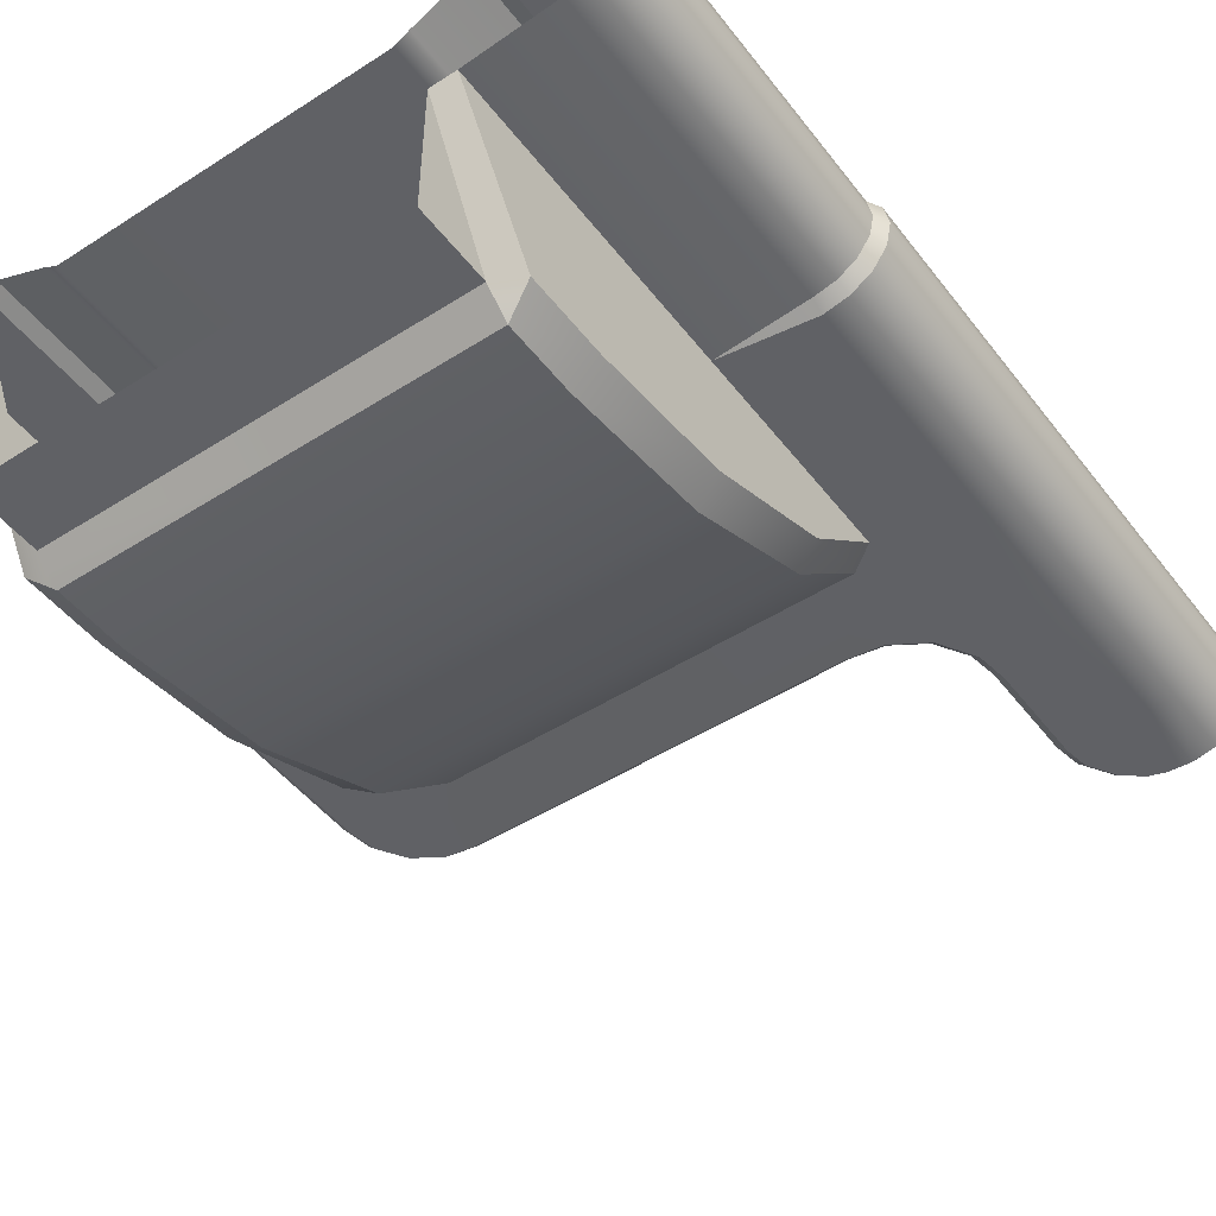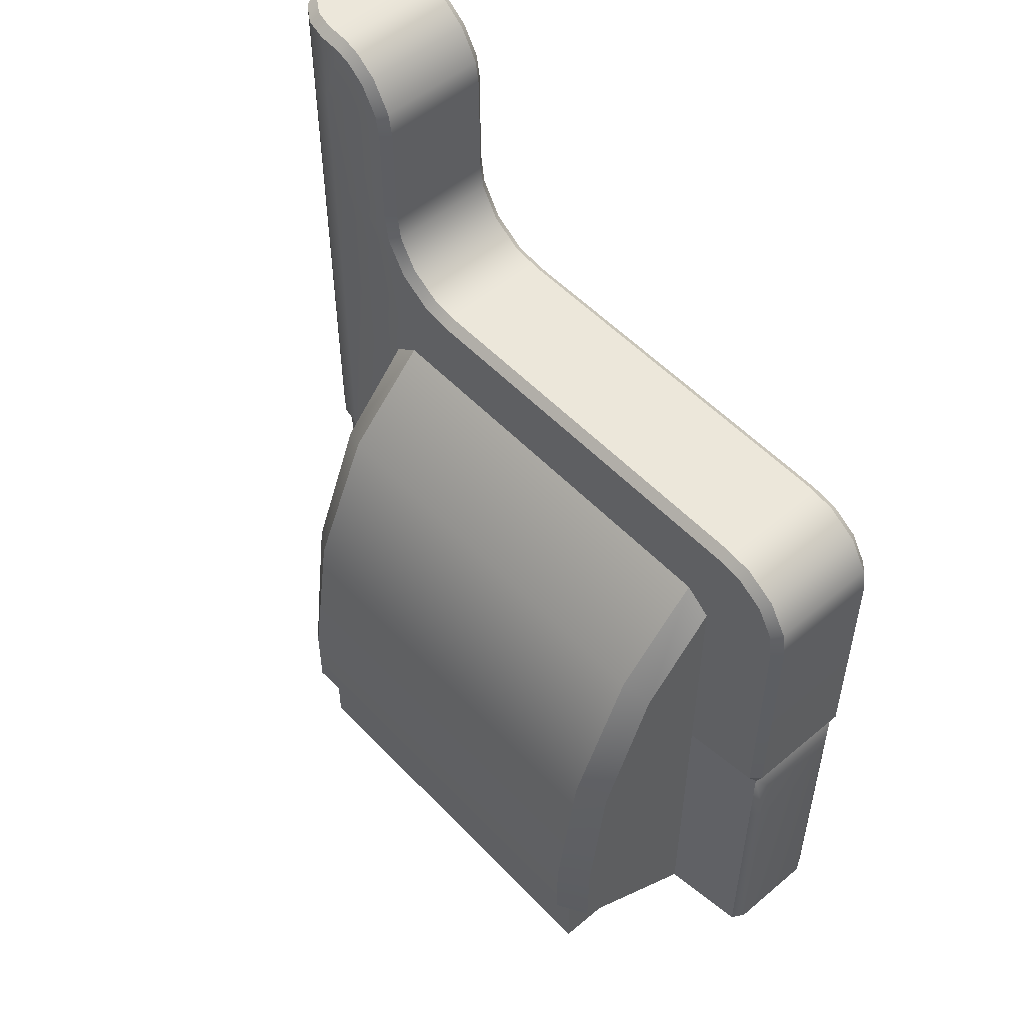
<metadata>
{"format":"obj","ext":"obj","renderer":"f3d","projection":"perspective","resolution":1024,"background":"white","views":[{"elev":-47.8,"azim":35.7,"up":"+Z"},{"elev":52.9,"azim":-132.0,"up":"+Y"}]}
</metadata>
<code>
g exchange_left
v -2.046 6.732e-09 -0.2539
v -2.046 0.0006081 -0.8123
v -2.046 0.2882 -0.8123
v -0.4545 6.732e-09 -0.2539
v -0.4545 0.2882 -0.8123
v -0.4545 0.0006081 -0.8123
v -2.473 1.204 -0.2144
v -2.149 1.204 -0.2543
v -2.466 1.256 -0.25
v -0.06922 1.19 0.223
v 0 1.204 0.2235
v -7.629e-08 0.9208 0.2235
v -0.1488 1.149 0.223
v -0.2119 1.086 0.223
v -0.2524 1.006 0.223
v -0.2664 0.9208 0.223
v 0 1.342e-08 0.2235
v -0.2664 1.859e-08 0.223
v -0.3203 9.789e-09 0.25
v -0.2664 0.9208 0.223
v -0.2664 1.859e-08 0.223
v -0.3203 0.9208 0.25
v -0.2524 1.006 0.223
v -0.3012 1.026 0.25
v -0.2119 1.086 0.223
v -0.2529 1.121 0.25
v -0.1488 1.149 0.223
v -0.1775 1.196 0.25
v -0.06922 1.19 0.223
v -0.08255 1.245 0.25
v 0 1.204 0.2235
v 0 1.256 0.25
v 0.09539 3.498 -0.2303
v 0 3.533 -0.2144
v 0 3.498 -0.25
v 0.08092 3.533 -0.1954
v 0.1763 3.498 -0.1763
v 0.1495 3.533 -0.1495
v 0.2303 3.498 -0.09539
v 0.1954 3.533 -0.08092
v 0.2493 3.498 0
v 0.2115 3.533 0
v 0.2303 3.498 0.09539
v 0.1954 3.533 0.08092
v 0.1763 3.498 0.1763
v 0.1495 3.533 0.1495
v 0.09539 3.498 0.2303
v 0.08092 3.533 0.1954
v 0 3.498 0.25
v 0 3.533 0.2155
v 0.08092 3.533 -0.1954
v 0 3.533 0.000257
v 0 3.533 -0.2144
v 0.1495 3.533 -0.1495
v 0.1954 3.533 -0.08092
v 0.2115 3.533 0
v 0.1954 3.533 0.08092
v 0.1495 3.533 0.1495
v 0.08092 3.533 0.1954
v 0 3.533 0.2155
v -0.3077 3.214 -0.25
v -0.3421 2.808 -0.2144
v -0.3079 2.808 -0.25
v -0.3423 3.214 -0.2144
v -0.2921 3.308 -0.25
v -0.325 3.319 -0.2144
v -0.2248 3.416 -0.25
v -0.2491 3.44 -0.2144
v -0.1489 3.473 -0.25
v -0.1634 3.505 -0.2144
v -0.08736 3.493 -0.25
v -0.09405 3.527 -0.2144
v 0 3.498 -0.25
v 0 3.533 -0.2144
v -0.3079 2.808 0.25
v -0.342 2.808 0.2155
v -0.3423 3.214 0.2155
v -0.3077 3.214 0.25
v -0.2921 3.308 0.25
v -0.325 3.319 0.2155
v -0.2248 3.416 0.25
v -0.2491 3.44 0.2155
v -0.1489 3.473 0.25
v -0.1634 3.505 0.2155
v -0.08736 3.493 0.25
v -0.09405 3.527 0.2155
v 0 3.498 0.25
v -0.08736 3.493 0.25
v -0.09405 3.527 0.2155
v 0 3.533 0.2155
v -0.3423 3.214 -0.2144
v -0.342 2.808 0.2155
v -0.3421 2.808 -0.2144
v -0.3423 3.214 0.2155
v -0.325 3.319 -0.2144
v -0.325 3.319 0.2155
v -0.2491 3.44 -0.2144
v -0.2491 3.44 0.2155
v -0.1634 3.505 -0.2144
v -0.1634 3.505 0.2155
v -0.09405 3.527 -0.2144
v -0.09405 3.527 0.2155
v 0 3.533 0.000257
v 0 3.533 -0.2144
v 0 3.533 0.2155
v -0.3421 2.808 -0.2144
v -0.3258 2.679 -0.25
v -0.3079 2.808 -0.25
v -0.3597 2.692 -0.2144
v -0.4097 2.543 -0.25
v -0.4355 2.57 -0.2144
v -0.5439 2.459 -0.25
v -0.5559 2.494 -0.2144
v -0.6815 2.441 -0.25
v -0.6809 2.475 -0.2144
v -1.25 2.475 -0.2144
v -1.25 2.441 -0.25
v -0.342 2.808 0.2155
v -0.3079 2.808 0.25
v -0.3258 2.679 0.25
v -0.3597 2.692 0.2155
v -0.4097 2.543 0.25
v -0.4355 2.57 0.2155
v -0.5439 2.459 0.25
v -0.5559 2.494 0.2155
v -0.6815 2.441 0.25
v -0.6809 2.475 0.2155
v -1.25 2.441 0.25
v -1.25 2.475 0.2155
v -2.17 2.441 0.25
v -2.171 2.475 0.2155
v -2.287 2.458 0.2155
v -2.276 2.425 0.25
v -2.407 2.383 0.2155
v -2.383 2.359 0.25
v -2.483 2.261 0.2155
v -2.45 2.25 0.25
v -2.5 2.15 0.2155
v -2.466 2.149 0.25
v -2.466 1.256 0.25
v -2.5 1.261 0.2155
v -0.3597 2.692 -0.2144
v -0.3421 2.808 -0.2144
v -0.342 2.808 0.2155
v -0.3597 2.692 0.2155
v -0.4355 2.57 -0.2144
v -0.4355 2.57 0.2155
v -0.5559 2.494 -0.2144
v -0.5559 2.494 0.2155
v -0.6809 2.475 -0.2144
v -0.6809 2.475 0.2155
v -1.25 2.475 0.2155
v -1.25 2.475 -0.2144
v -2.046 0.2882 -0.8123
v -2.046 0.0006081 -0.8123
v -1.25 0.0006081 -0.8123
v -1.25 0.2881 -0.8123
v -2.149 6.119e-09 -0.2539
v -2.046 6.732e-09 -0.2539
v -2.046 0.2882 -0.8123
v -2.149 0.3442 -0.8075
v -2.046 0.3863 -0.8917
v -1.25 0.3862 -0.8917
v -1.25 0.2881 -0.8123
v -2.149 1.742 -0.536
v -2.046 2.144 -0.2542
v -2.149 2.064 -0.2542
v -2.046 1.801 -0.5743
v -2.046 1.262 -0.8056
v -2.149 1.221 -0.7382
v -2.046 0.6608 -0.8917
v -2.149 0.6603 -0.8066
v -2.046 0.3863 -0.8917
v -2.149 0.3442 -0.8075
v -2.046 2.144 -0.2542
v -1.25 1.801 -0.5743
v -1.25 2.144 -0.2542
v -2.046 1.801 -0.5743
v -2.046 1.262 -0.8056
v -1.25 1.262 -0.8056
v -2.046 0.6608 -0.8917
v -1.25 0.6608 -0.8917
v -2.046 0.3863 -0.8917
v -1.25 0.3862 -0.8917
v -2.149 1.742 -0.536
v -2.149 2.064 -0.2542
v -2.149 1.204 -0.2543
v -2.149 1.221 -0.7382
v -2.149 0.9208 -0.2541
v -2.149 0.6603 -0.8066
v -2.149 6.119e-09 -0.2539
v -2.149 0.3442 -0.8075
v -0.4545 0.2882 -0.8123
v -1.25 0.2881 -0.8123
v -1.25 0.0006081 -0.8123
v -0.4545 0.0006081 -0.8123
v -0.3514 6.119e-09 -0.2539
v -0.4545 0.2882 -0.8123
v -0.4545 6.732e-09 -0.2539
v -0.3514 0.3442 -0.8075
v -0.4545 0.3863 -0.8917
v -0.4545 0.2882 -0.8123
v -0.4545 0.3863 -0.8917
v -1.25 0.3862 -0.8917
v -1.25 0.2881 -0.8123
v -0.3514 1.742 -0.536
v -0.3514 2.064 -0.2542
v -0.4545 2.144 -0.2542
v -0.4545 1.801 -0.5743
v -0.4545 1.262 -0.8056
v -0.3514 1.221 -0.7382
v -0.4545 0.6608 -0.8917
v -0.3514 0.6603 -0.8066
v -0.4545 0.3863 -0.8917
v -0.3514 0.3442 -0.8075
v -0.4545 2.144 -0.2542
v -1.25 2.144 -0.2542
v -1.25 1.801 -0.5743
v -0.4545 1.801 -0.5743
v -0.4545 1.262 -0.8056
v -1.25 1.262 -0.8056
v -0.4545 0.6608 -0.8917
v -1.25 0.6608 -0.8917
v -0.4545 0.3863 -0.8917
v -1.25 0.3862 -0.8917
v -0.3514 1.742 -0.536
v -0.3514 1.204 -0.2543
v -0.3514 2.064 -0.2542
v -0.3514 1.221 -0.7382
v -0.3514 0.9208 -0.2543
v -0.3514 0.6603 -0.8066
v -0.3514 6.119e-09 -0.2539
v -0.3514 0.3442 -0.8075
v -0.5977 1.881 0.09707
v -0.5977 1.256 0.09707
v -1.25 1.256 0.09707
v -1.25 1.881 0.09707
v -1.878 1.881 0.09707
v -1.878 1.256 0.09707
v -1.25 1.256 0.09707
v -1.878 0.9208 0.09707
v -1.25 0.9208 0.09707
v -1.878 0 0.09707
v -1.25 0 0.09707
v -0.5977 0.9208 0.09707
v -0.5977 0 0.09707
v -0.5977 1.256 0.09707
v -1.25 1.256 0.09707
v -2.466 2.149 -0.25
v -2.5 1.261 -0.2144
v -2.466 1.256 -0.25
v -2.5 2.15 -0.2144
v -2.45 2.25 -0.25
v -2.483 2.261 -0.2144
v -2.383 2.359 -0.25
v -2.407 2.383 -0.2144
v -2.276 2.425 -0.25
v -2.287 2.458 -0.2144
v -2.17 2.441 -0.25
v -2.171 2.475 -0.2144
v -1.25 2.475 -0.2144
v -1.25 2.441 -0.25
v -2.473 1.204 -0.2144
v -2.466 1.256 -0.25
v -2.5 1.261 -0.2144
v -2.5 1.261 0.2155
v -2.473 1.204 0.223
v -2.466 1.256 0.25
v -2.395 1.245 0.25
v -2.408 1.19 0.223
v -2.3 1.196 0.25
v -2.329 1.149 0.223
v -2.225 1.121 0.25
v -2.266 1.086 0.223
v -2.176 1.026 0.25
v -2.225 1.006 0.223
v -2.157 0.9208 0.25
v -2.211 0.9208 0.223
v -2.157 9.789e-09 0.25
v -2.211 1.859e-08 0.223
v -2.408 1.19 0.223
v -2.473 0.9208 0.223
v -2.473 1.204 0.223
v -2.329 1.149 0.223
v -2.266 1.086 0.223
v -2.225 1.006 0.223
v -2.211 0.9208 0.223
v -2.473 2.685e-08 0.223
v -2.211 1.859e-08 0.223
v -2.5 2.15 -0.2144
v -2.5 1.261 0.2155
v -2.5 1.261 -0.2144
v -2.5 2.15 0.2155
v -2.483 2.261 -0.2144
v -2.483 2.261 0.2155
v -2.407 2.383 -0.2144
v -2.407 2.383 0.2155
v -2.287 2.458 -0.2144
v -2.287 2.458 0.2155
v -2.171 2.475 -0.2144
v -2.171 2.475 0.2155
v -1.25 2.475 0.2155
v -1.25 2.475 -0.2144
v 0.158 0.9208 -0.158
v 0.158 0 -0.158
v 0.2064 0 -0.08549
v 0.2064 0.9208 -0.08549
v 0.158 1.204 -0.158
v 0.2234 0 0
v 0.2064 1.204 -0.08549
v 0.2234 0.9208 0
v 0.2064 0 0.08549
v 0.2234 1.204 0
v 0.2064 0.9208 0.08549
v 0.158 0 0.158
v 0.2064 1.204 0.08549
v 0.158 0.9208 0.158
v 0.08549 0 0.2064
v 0.158 1.204 0.158
v 0.08549 0.9208 0.2064
v 0 1.342e-08 0.2235
v 0.08549 1.204 0.2064
v -7.629e-08 0.9208 0.2235
v 0 1.204 0.2235
v -1.878 0.9208 0.09707
v -1.878 0 0.09707
v -1.934 0 0.1361
v -1.934 0.9208 0.1361
v -2.157 9.789e-09 0.25
v -2.157 0.9208 0.25
v -1.878 1.256 0.09707
v -1.934 1.256 0.1361
v -2.156 1.256 0.25
v -2.153 1.781 0.25
v -1.934 1.881 0.1361
v -2.124 1.933 0.25
v -1.878 1.881 0.09707
v -2.044 2.052 0.25
v -1.878 1.941 0.1361
v -1.944 2.117 0.25
v -1.795 2.15 0.25
v -1.25 1.881 0.09707
v -1.25 1.941 0.1361
v -1.25 2.15 0.25
v -0.6812 2.15 0.25
v -0.5977 1.941 0.1361
v -0.5317 2.117 0.25
v -0.5977 1.881 0.09707
v -0.4318 2.052 0.25
v -0.5416 1.881 0.1361
v -0.3524 1.933 0.25
v -0.5977 1.256 0.09707
v -0.3226 1.781 0.25
v -0.5416 1.256 0.1361
v -0.5977 0.9208 0.09707
v -0.321 1.256 0.25
v -0.5416 0.9208 0.1361
v -0.5977 0 0.09707
v -0.3203 0.9208 0.25
v -0.5416 0 0.1361
v -0.3203 9.789e-09 0.25
v 0 2.808 -0.25
v 0 1.256 -0.25
v 0.09539 1.256 -0.2303
v 0.09539 2.808 -0.2303
v 0 3.214 -0.25
v 0.1763 1.256 -0.1763
v 0.09539 3.214 -0.2303
v 0 3.498 -0.25
v 0.09539 3.498 -0.2303
v 0.1763 2.808 -0.1763
v 0.2303 1.256 -0.09539
v 0.1763 3.214 -0.1763
v 0.1763 3.498 -0.1763
v 0.2303 2.808 -0.09539
v 0.2493 1.256 0
v 0.2303 3.214 -0.09539
v 0.2303 3.498 -0.09539
v 0.2493 2.808 0
v 0.2303 1.256 0.09539
v 0.2493 3.214 0
v 0.2493 3.498 0
v 0.2303 2.808 0.09539
v 0.1763 1.256 0.1763
v 0.2303 3.214 0.09539
v 0.2303 3.498 0.09539
v 0.1763 2.808 0.1763
v 0.09539 1.256 0.2303
v 0.1763 3.214 0.1763
v 0.1763 3.498 0.1763
v 0.09539 2.808 0.2303
v 0 1.256 0.25
v 0.09539 3.214 0.2303
v 0.09539 3.498 0.2303
v 0 2.808 0.25
v -0.08255 1.245 0.25
v -0.08604 2.808 0.25
v 0 3.214 0.25
v 0 3.498 0.25
v -0.08675 3.214 0.25
v -0.08736 3.493 0.25
v 0.2303 1.256 -0.09539
v 0.2234 1.204 0
v 0.2493 1.256 0
v 0.2064 1.204 -0.08549
v 0.1763 1.256 -0.1763
v 0.158 1.204 -0.158
v 0.09539 1.256 -0.2303
v 0.08549 1.204 -0.2064
v 0 1.256 -0.25
v -7.629e-08 1.204 -0.2241
v -0.3514 1.204 -0.2543
v 0.2493 1.256 0
v 0.2234 1.204 0
v 0.2064 1.204 0.08549
v 0.2303 1.256 0.09539
v 0.158 1.204 0.158
v 0.1763 1.256 0.1763
v 0.08549 1.204 0.2064
v 0.09539 1.256 0.2303
v 0 1.204 0.2235
v 0 1.256 0.25
v 0.08549 1.204 -0.2064
v 0.158 0.9208 -0.158
v 0.158 1.204 -0.158
v 0.08549 0.9208 -0.2064
v 0.158 0 -0.158
v 0.08549 0 -0.2064
v -7.629e-08 1.204 -0.2241
v -1.526e-07 0.9208 -0.2241
v 0 0 -0.2241
v -0.3514 6.119e-09 -0.2539
v -0.3514 0.9208 -0.2543
v -0.3514 1.204 -0.2543
v -2.176 1.026 0.25
v -2.156 1.256 0.25
v -2.157 0.9208 0.25
v -2.225 1.121 0.25
v -2.3 1.196 0.25
v -2.395 1.245 0.25
v -2.153 1.781 0.25
v -2.466 2.149 0.25
v -2.466 1.256 0.25
v -2.45 2.25 0.25
v -2.124 1.933 0.25
v -2.383 2.359 0.25
v -2.044 2.052 0.25
v -2.276 2.425 0.25
v -1.944 2.117 0.25
v -2.17 2.441 0.25
v -1.795 2.15 0.25
v -1.25 2.441 0.25
v -1.25 2.15 0.25
v -0.6815 2.441 0.25
v -0.6812 2.15 0.25
v -0.5439 2.459 0.25
v -0.5317 2.117 0.25
v -0.4097 2.543 0.25
v -0.4318 2.052 0.25
v -0.3258 2.679 0.25
v -0.3524 1.933 0.25
v -0.08604 2.808 0.25
v -0.3079 2.808 0.25
v -0.3226 1.781 0.25
v -0.08255 1.245 0.25
v -0.08675 3.214 0.25
v -0.321 1.256 0.25
v -0.3077 3.214 0.25
v -0.1775 1.196 0.25
v -0.2529 1.121 0.25
v -0.3012 1.026 0.25
v -0.3203 0.9208 0.25
v -0.2921 3.308 0.25
v -0.2248 3.416 0.25
v -0.1489 3.473 0.25
v -0.08736 3.493 0.25
v -2.473 2.685e-08 -0.2144
v -2.149 6.119e-09 -0.2539
v -2.149 0.9208 -0.2541
v -2.473 0.9208 -0.2144
v -2.149 1.204 -0.2543
v -2.473 1.204 -0.2144
v -2.149 2.064 -0.2542
v -2.466 1.256 -0.25
v -2.149 1.204 -0.2543
v -2.466 2.149 -0.25
v -2.45 2.25 -0.25
v -2.383 2.359 -0.25
v -2.276 2.425 -0.25
v -2.046 2.144 -0.2542
v -2.17 2.441 -0.25
v -1.25 2.144 -0.2542
v -1.25 2.441 -0.25
v -0.4545 2.144 -0.2542
v -0.6815 2.441 -0.25
v -0.5439 2.459 -0.25
v -0.4097 2.543 -0.25
v 0 2.808 -0.25
v -0.3258 2.679 -0.25
v -0.3514 2.064 -0.2542
v -0.3514 1.204 -0.2543
v 0 1.256 -0.25
v -0.3079 2.808 -0.25
v 0 3.214 -0.25
v -0.3077 3.214 -0.25
v -0.2921 3.308 -0.25
v -0.2248 3.416 -0.25
v -0.1489 3.473 -0.25
v -0.08736 3.493 -0.25
v 0 3.498 -0.25
v -2.473 2.685e-08 -0.2144
v -2.5 6.597e-06 -0.1649
v -2.5 6.597e-06 0.1735
v -2.473 2.685e-08 0.223
v -2.473 0.9208 -0.2144
v -2.5 0.9208 0.1735
v -2.473 0.9208 0.223
v -2.5 0.9208 -0.1649
v -2.473 1.204 -0.2144
v -2.5 1.147 0.1735
v -2.473 1.204 0.223
v -2.5 1.147 -0.1649
g exchange_left_0
f 3 2 1
f 6 5 4
f 9 8 7
f 12 11 10
f 12 10 13
f 12 13 14
f 12 14 15
f 12 15 16
f 12 16 17
f 16 18 17
f 21 20 19
f 20 22 19
f 20 23 22
f 23 24 22
f 23 25 24
f 25 26 24
f 25 27 26
f 27 28 26
f 27 29 28
f 29 30 28
f 30 29 31
f 32 30 31
f 35 34 33
f 34 36 33
f 33 36 37
f 36 38 37
f 37 38 39
f 38 40 39
f 39 40 41
f 40 42 41
f 41 42 43
f 42 44 43
f 43 44 45
f 44 46 45
f 45 46 47
f 46 48 47
f 47 48 49
f 48 50 49
f 53 52 51
f 51 52 54
f 54 52 55
f 55 52 56
f 56 52 57
f 57 52 58
f 58 52 59
f 59 52 60
f 63 62 61
f 62 64 61
f 65 61 64
f 66 65 64
f 65 66 67
f 66 68 67
f 67 68 69
f 68 70 69
f 69 70 71
f 70 72 71
f 71 72 73
f 72 74 73
f 77 76 75
f 78 77 75
f 78 79 77
f 79 80 77
f 80 79 81
f 82 80 81
f 82 81 83
f 84 82 83
f 84 83 85
f 86 84 85
f 89 88 87
f 90 89 87
f 93 92 91
f 92 94 91
f 91 94 95
f 94 96 95
f 95 96 97
f 96 98 97
f 97 98 99
f 98 100 99
f 99 100 101
f 100 102 101
f 101 102 103
f 101 103 104
f 102 105 103
f 108 107 106
f 107 109 106
f 109 107 110
f 111 109 110
f 111 110 112
f 113 111 112
f 113 112 114
f 115 113 114
f 115 114 116
f 114 117 116
f 120 119 118
f 121 120 118
f 120 121 122
f 121 123 122
f 122 123 124
f 123 125 124
f 124 125 126
f 125 127 126
f 126 127 128
f 127 129 128
f 128 129 130
f 129 131 130
f 131 132 130
f 132 133 130
f 132 134 133
f 134 135 133
f 134 136 135
f 136 137 135
f 137 136 138
f 139 137 138
f 139 138 140
f 138 141 140
f 144 143 142
f 145 144 142
f 145 142 146
f 147 145 146
f 147 146 148
f 149 147 148
f 149 148 150
f 151 149 150
f 151 150 152
f 150 153 152
f 156 155 154
f 157 156 154
f 160 159 158
f 161 160 158
f 162 160 161
f 162 163 160
f 163 164 160
f 167 166 165
f 166 168 165
f 168 169 165
f 169 170 165
f 169 171 170
f 171 172 170
f 171 173 172
f 173 174 172
f 177 176 175
f 176 178 175
f 179 178 176
f 180 179 176
f 181 179 180
f 182 181 180
f 183 181 182
f 184 183 182
f 187 186 185
f 187 185 188
f 189 187 188
f 189 188 190
f 189 190 191
f 190 192 191
f 195 194 193
f 196 195 193
f 199 198 197
f 198 200 197
f 198 201 200
f 204 203 202
f 205 204 202
f 208 207 206
f 209 208 206
f 210 209 206
f 211 210 206
f 212 210 211
f 213 212 211
f 214 212 213
f 215 214 213
f 218 217 216
f 219 218 216
f 219 220 218
f 220 221 218
f 220 222 221
f 222 223 221
f 222 224 223
f 224 225 223
f 228 227 226
f 226 227 229
f 227 230 229
f 229 230 231
f 231 230 232
f 233 231 232
f 236 235 234
f 237 236 234
f 236 237 238
f 239 236 238
f 239 241 240
f 241 242 240
f 241 243 242
f 243 244 242
f 242 244 245
f 244 246 245
f 242 245 247
f 248 242 247
f 251 250 249
f 250 252 249
f 253 249 252
f 254 253 252
f 253 254 255
f 254 256 255
f 255 256 257
f 256 258 257
f 257 258 259
f 258 260 259
f 259 260 261
f 262 259 261
f 265 264 263
f 266 265 263
f 267 266 263
f 268 266 267
f 269 268 267
f 270 269 267
f 269 270 271
f 270 272 271
f 271 272 273
f 272 274 273
f 273 274 275
f 274 276 275
f 275 276 277
f 276 278 277
f 277 278 279
f 278 280 279
f 283 282 281
f 281 282 284
f 284 282 285
f 285 282 286
f 286 282 287
f 287 282 288
f 289 287 288
f 292 291 290
f 291 293 290
f 290 293 294
f 293 295 294
f 294 295 296
f 295 297 296
f 296 297 298
f 297 299 298
f 298 299 300
f 299 301 300
f 300 301 302
f 303 300 302
f 306 305 304
f 307 306 304
f 307 304 308
f 309 306 307
f 310 307 308
f 311 309 307
f 311 307 310
f 312 309 311
f 313 311 310
f 314 312 311
f 314 311 313
f 315 312 314
f 316 314 313
f 317 315 314
f 317 314 316
f 318 315 317
f 319 317 316
f 320 318 317
f 320 317 319
f 321 318 320
f 322 320 319
f 323 321 320
f 323 320 322
f 324 323 322
f 327 326 325
f 328 327 325
f 329 327 328
f 330 329 328
f 328 325 331
f 330 328 332
f 332 328 331
f 333 330 332
f 333 332 334
f 332 331 335
f 332 335 334
f 336 334 335
f 331 337 335
f 338 336 335
f 339 335 337
f 339 338 335
f 340 338 339
f 340 339 341
f 337 342 339
f 339 343 341
f 342 343 339
f 343 344 341
f 344 343 345
f 343 342 346
f 343 346 345
f 346 347 345
f 342 348 346
f 346 349 347
f 350 346 348
f 349 346 350
f 351 349 350
f 348 352 350
f 353 351 350
f 352 354 350
f 350 354 353
f 352 355 354
f 354 356 353
f 355 357 354
f 354 357 356
f 355 358 357
f 357 359 356
f 358 360 357
f 357 360 359
f 360 361 359
f 364 363 362
f 365 364 362
f 365 362 366
f 367 364 365
f 368 365 366
f 368 366 369
f 370 368 369
f 371 367 365
f 371 365 368
f 372 367 371
f 373 368 370
f 373 371 368
f 374 373 370
f 375 372 371
f 375 371 373
f 376 372 375
f 377 373 374
f 377 375 373
f 378 377 374
f 379 376 375
f 379 375 377
f 380 376 379
f 381 377 378
f 381 379 377
f 382 381 378
f 383 380 379
f 383 379 381
f 384 380 383
f 385 381 382
f 385 383 381
f 386 385 382
f 387 384 383
f 387 383 385
f 388 384 387
f 389 385 386
f 389 387 385
f 390 389 386
f 391 388 387
f 391 387 389
f 392 388 391
f 393 389 390
f 393 391 389
f 394 393 390
f 395 392 391
f 395 391 393
f 392 395 396
f 395 397 396
f 398 393 394
f 398 395 393
f 395 398 397
f 399 398 394
f 398 400 397
f 398 399 400
f 399 401 400
f 404 403 402
f 403 405 402
f 402 405 406
f 405 407 406
f 406 407 408
f 407 409 408
f 408 409 410
f 409 411 410
f 411 412 410
f 415 414 413
f 416 415 413
f 417 415 416
f 418 417 416
f 419 417 418
f 420 419 418
f 421 419 420
f 422 421 420
f 425 424 423
f 424 426 423
f 424 427 426
f 427 428 426
f 423 426 429
f 426 428 430
f 426 430 429
f 428 431 430
f 430 431 432
f 433 430 432
f 430 433 429
f 433 434 429
f 437 436 435
f 435 436 438
f 436 439 438
f 439 436 440
f 436 441 440
f 441 442 440
f 440 442 443
f 444 442 441
f 445 444 441
f 446 444 445
f 447 446 445
f 448 446 447
f 449 448 447
f 450 448 449
f 451 450 449
f 452 450 451
f 453 452 451
f 454 452 453
f 455 454 453
f 456 454 455
f 457 456 455
f 458 456 457
f 459 458 457
f 460 458 459
f 461 460 459
f 460 461 462
f 463 460 462
f 461 464 462
f 464 465 462
f 463 462 466
f 465 464 467
f 468 463 466
f 465 467 469
f 469 467 470
f 470 467 471
f 471 467 472
f 473 468 466
f 473 466 474
f 466 475 474
f 466 476 475
f 479 478 477
f 480 479 477
f 481 479 480
f 482 481 480
f 485 484 483
f 484 486 483
f 486 487 483
f 487 488 483
f 489 483 488
f 483 489 490
f 489 491 490
f 490 491 492
f 491 493 492
f 492 493 494
f 493 495 494
f 496 494 495
f 497 494 496
f 498 494 497
f 499 498 497
f 494 498 500
f 501 500 498
f 502 501 498
f 503 498 499
f 504 498 503
f 505 504 503
f 506 504 505
f 504 506 507
f 504 507 508
f 504 508 509
f 504 509 510
f 513 512 511
f 514 513 511
f 511 512 515
f 516 513 514
f 513 516 512
f 517 516 514
f 512 518 515
f 516 518 512
f 515 518 519
f 520 516 517
f 516 520 518
f 521 520 517
f 519 522 521
f 518 522 519
f 520 522 518
f 522 520 521

</code>
